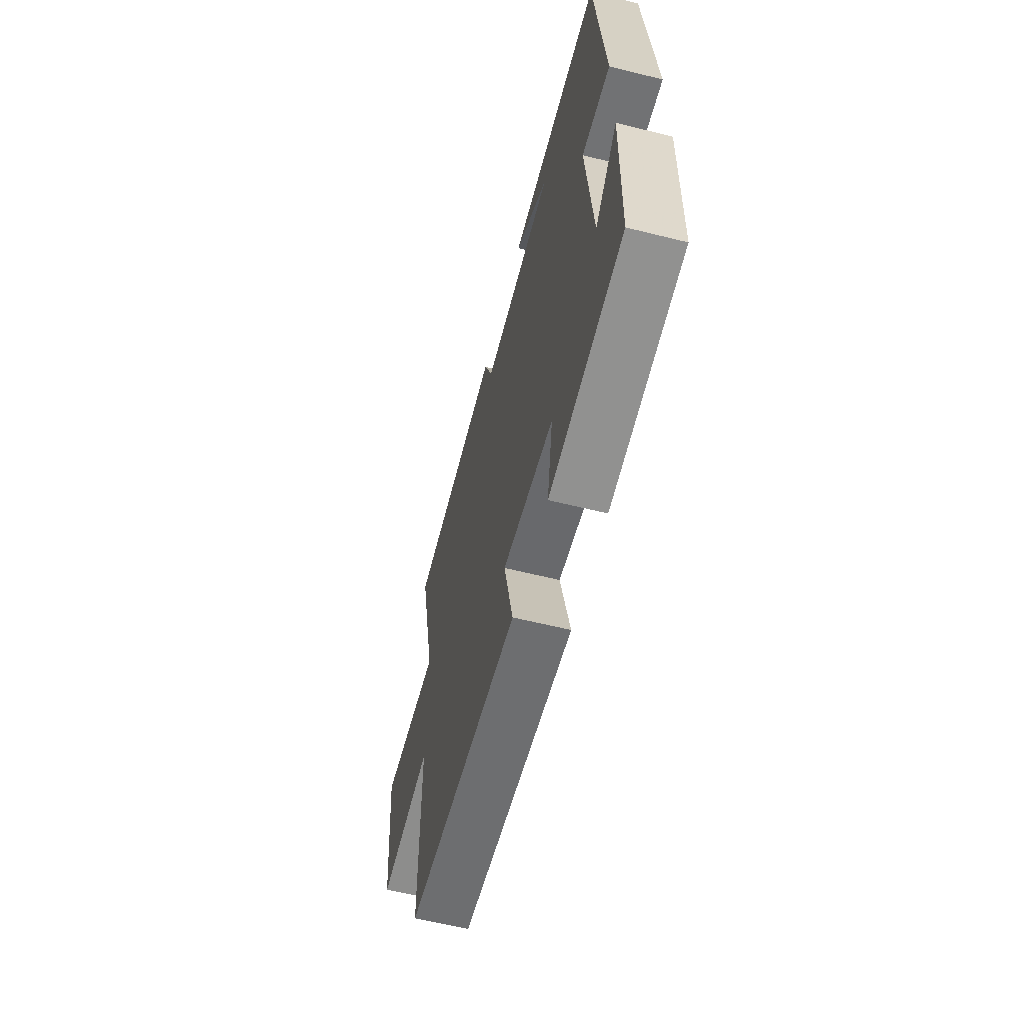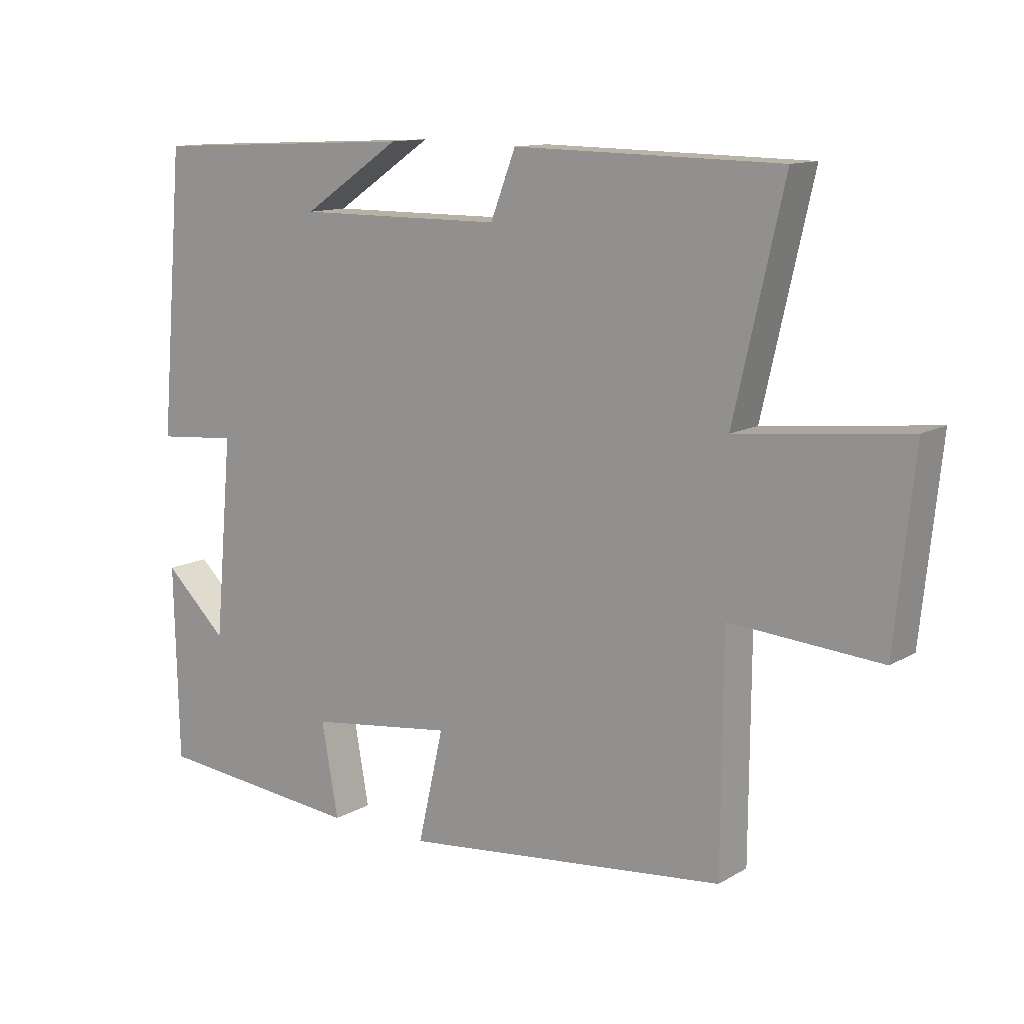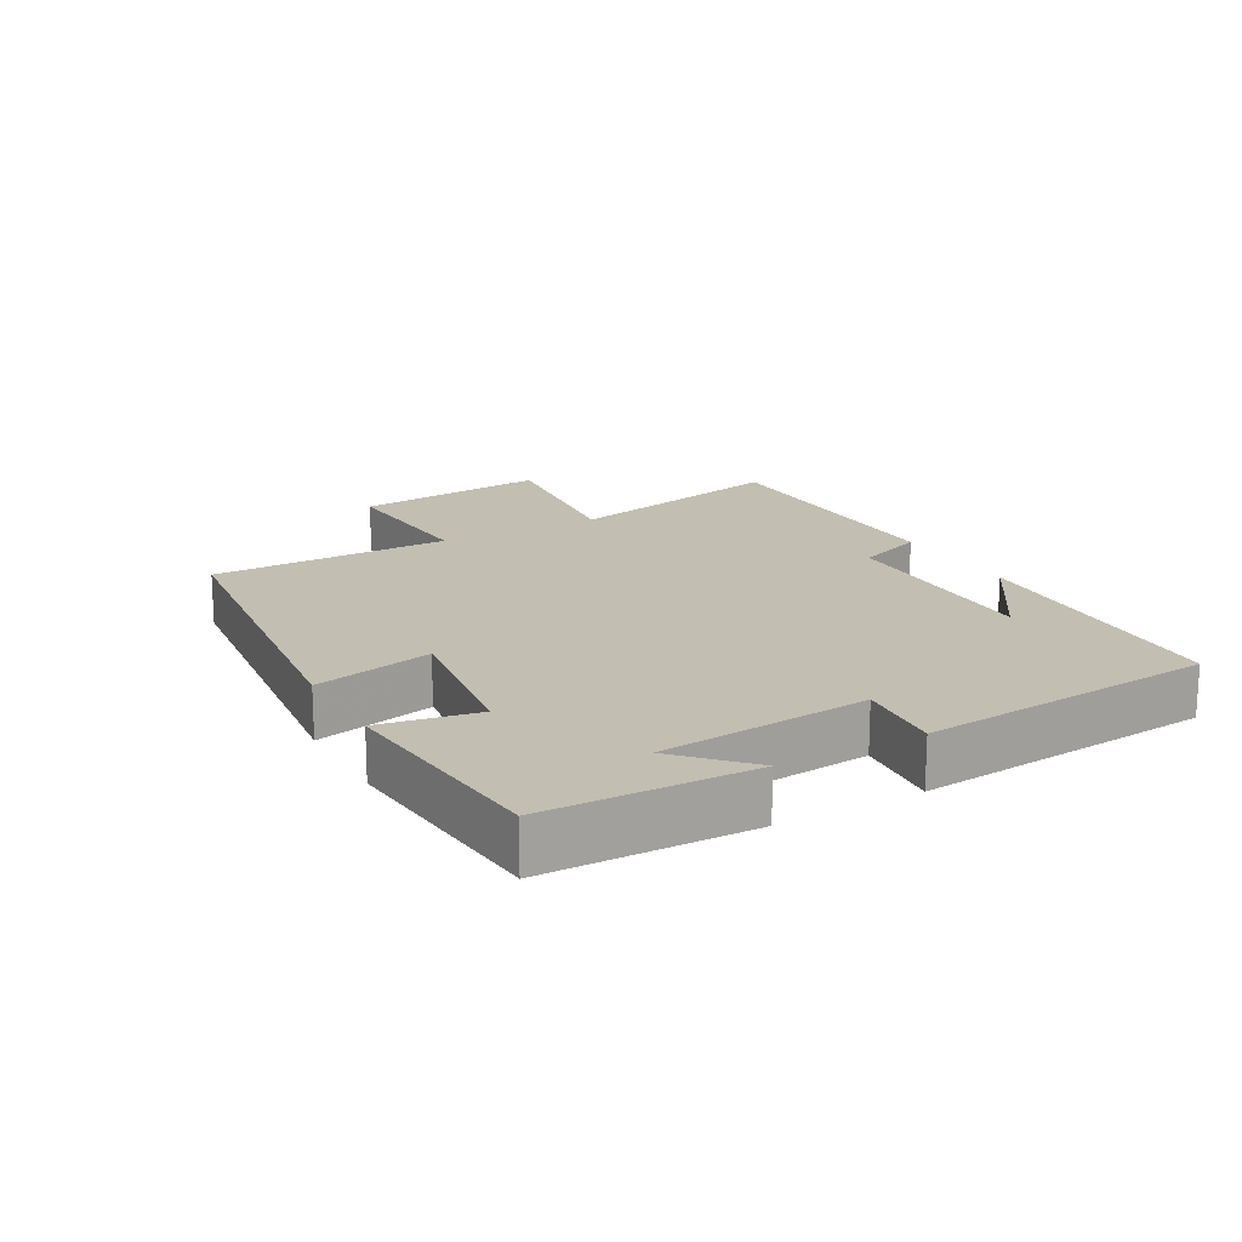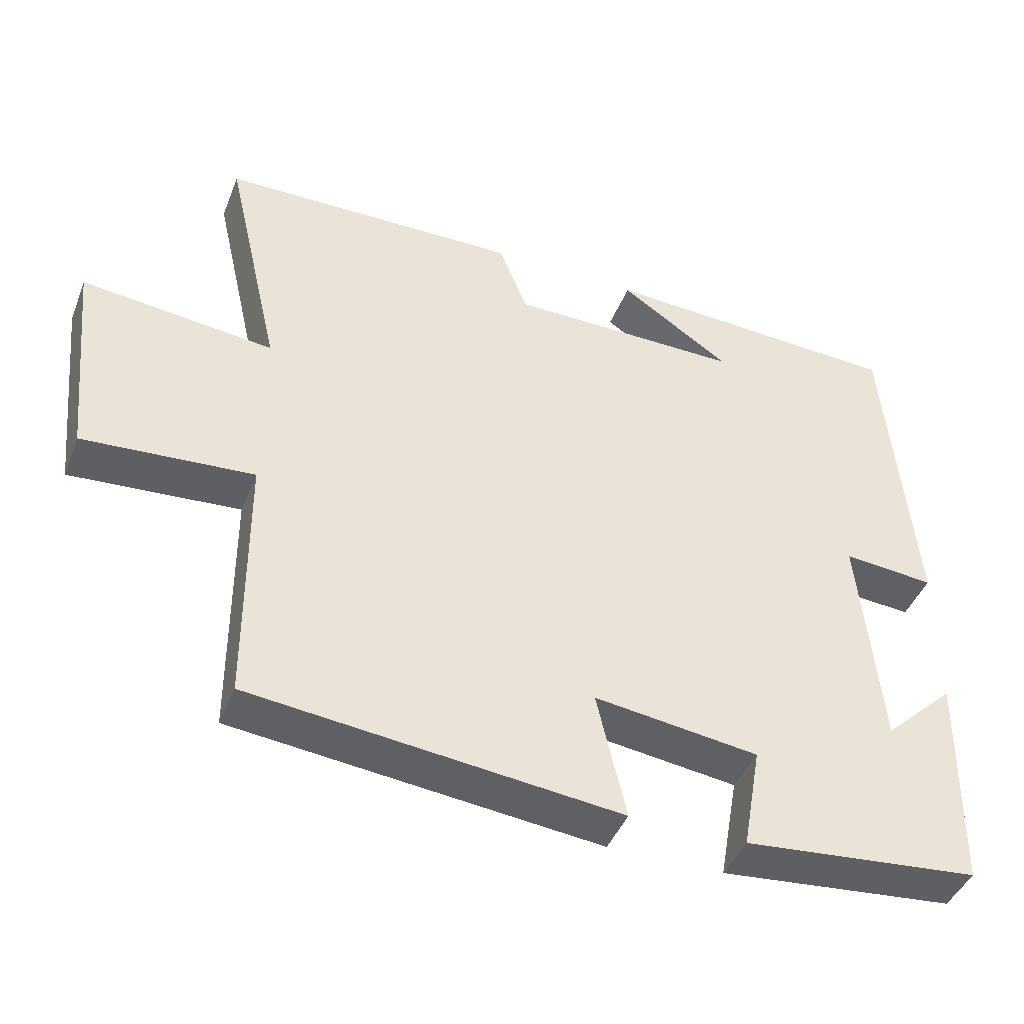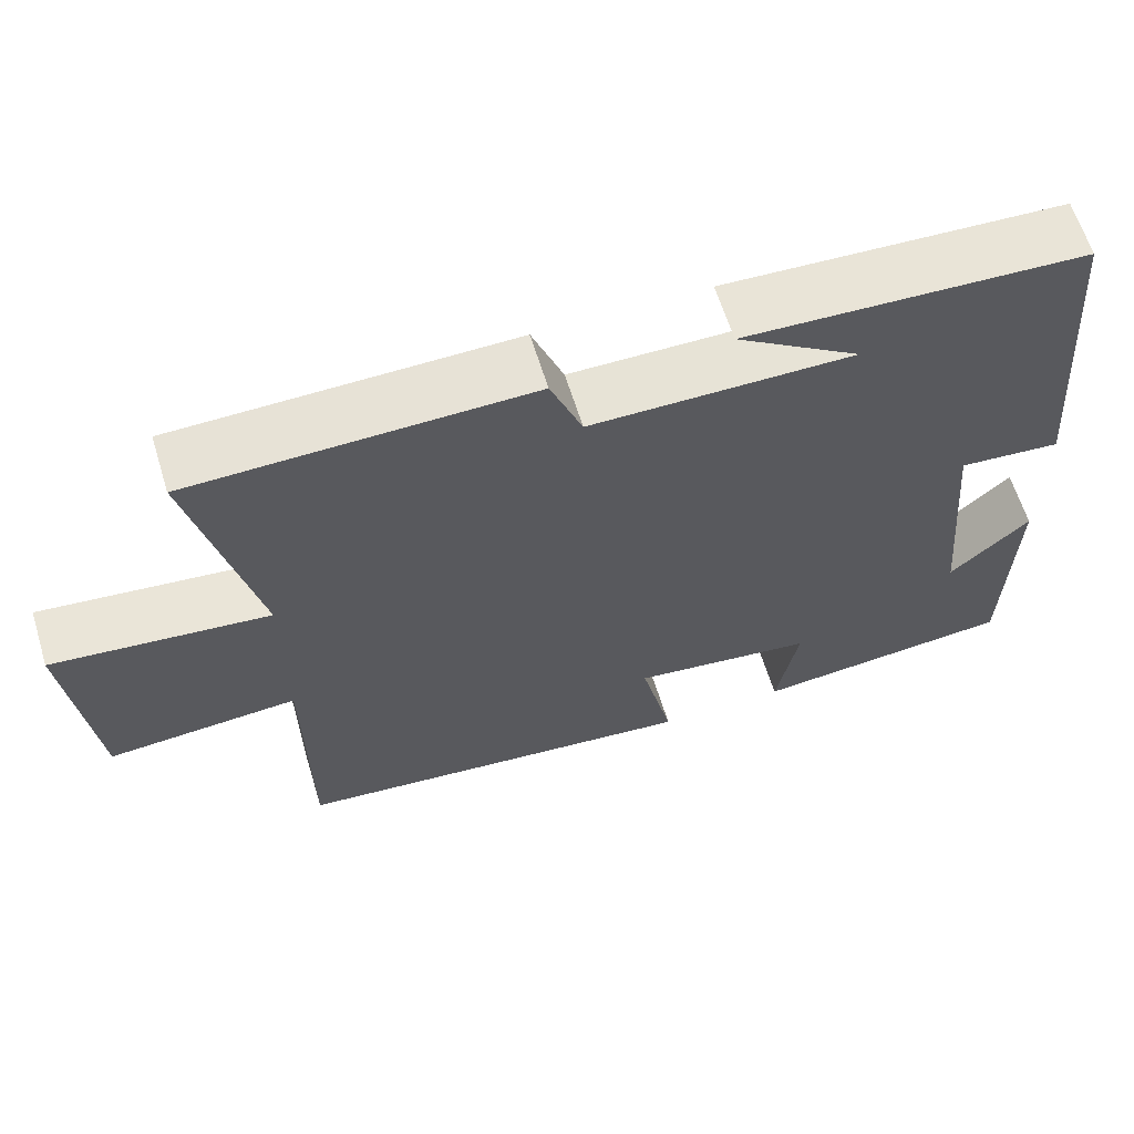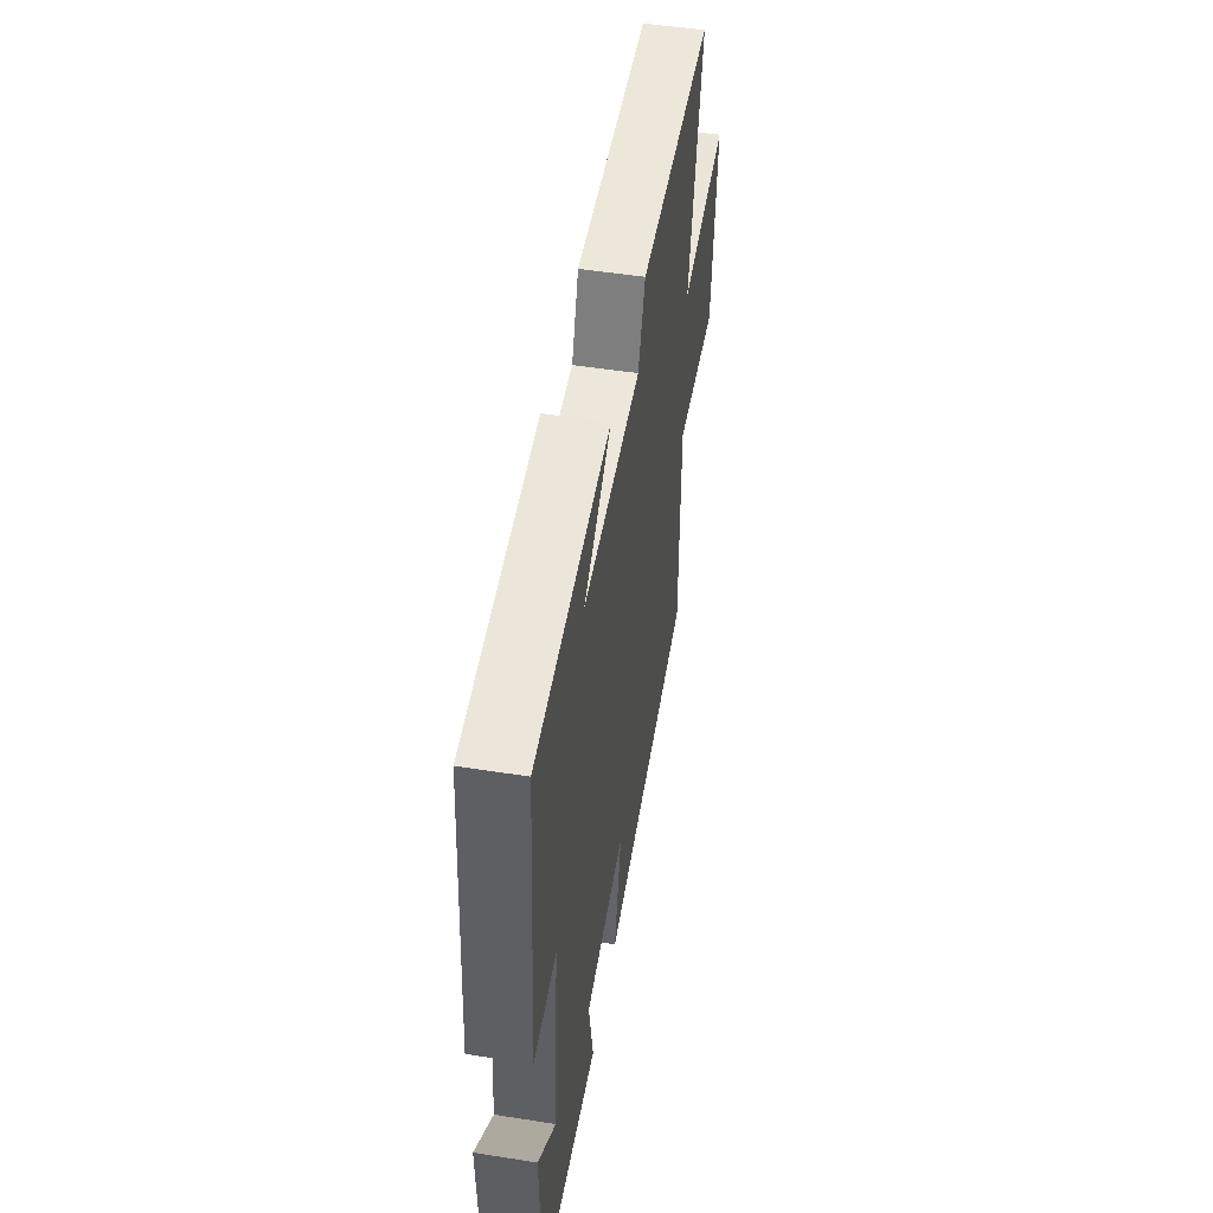
<metadata>
{"format":"obj","ext":"obj","renderer":"f3d","projection":"perspective","resolution":1024,"background":"white","views":[{"elev":-60.4,"azim":-104.3,"up":"+Z"},{"elev":12.3,"azim":37.1,"up":"+Z"},{"elev":17.5,"azim":-119.2,"up":"+Y"},{"elev":-43.6,"azim":159.2,"up":"+Z"},{"elev":63.0,"azim":162.9,"up":"+Z"},{"elev":50.4,"azim":-80.2,"up":"+Z"}]}
</metadata>
<code>
v -0.463 0.07 0.48
v -0.045 0.07 0.5
v -0.198 0.07 0.397
v 0.124 0.07 0.399
v 0.163 0.07 0.5
v 0.577 0.07 0.493
v 0.5 0.07 0.155
v 0.764 0.07 0.184
v 0.734 0.07 -0.106
v 0.5 0.07 -0.089
v 0.498 0.07 -0.445
v -0.008 0.07 -0.5
v 0.032 0.07 -0.325
v -0.194 0.07 -0.355
v -0.168 0.07 -0.5
v -0.493 0.07 -0.469
v -0.5 0.07 -0.165
v -0.402 0.07 -0.258
v -0.374 0.07 0.052
v -0.5 0.07 0.041
v -0.463 0 0.48
v -0.045 0 0.5
v -0.198 0 0.397
v 0.124 0 0.399
v 0.163 0 0.5
v 0.577 0 0.493
v 0.5 0 0.155
v 0.764 0 0.184
v 0.734 0 -0.106
v 0.5 0 -0.089
v 0.498 0 -0.445
v -0.008 0 -0.5
v 0.032 0 -0.325
v -0.194 0 -0.355
v -0.168 0 -0.5
v -0.493 0 -0.469
v -0.5 0 -0.165
v -0.402 0 -0.258
v -0.374 0 0.052
v -0.5 0 0.041
f 19 20 1
f 15 16 17 18
f 14 15 18 19
f 13 14 19 1
f 10 11 12 13
f 7 8 9 10
f 7 10 13 1
f 4 5 6 7
f 3 4 7
f 1 2 3
f 1 3 7
f 21 40 39
f 38 37 36 35
f 39 38 35 34
f 21 39 34 33
f 33 32 31 30
f 30 29 28 27
f 21 33 30 27
f 27 26 25 24
f 27 24 23
f 23 22 21
f 27 23 21
f 1 21 22 2
f 2 22 23 3
f 3 23 24 4
f 4 24 25 5
f 5 25 26 6
f 6 26 27 7
f 7 27 28 8
f 8 28 29 9
f 9 29 30 10
f 10 30 31 11
f 11 31 32 12
f 12 32 33 13
f 13 33 34 14
f 14 34 35 15
f 15 35 36 16
f 16 36 37 17
f 17 37 38 18
f 18 38 39 19
f 19 39 40 20
f 20 40 21 1

</code>
